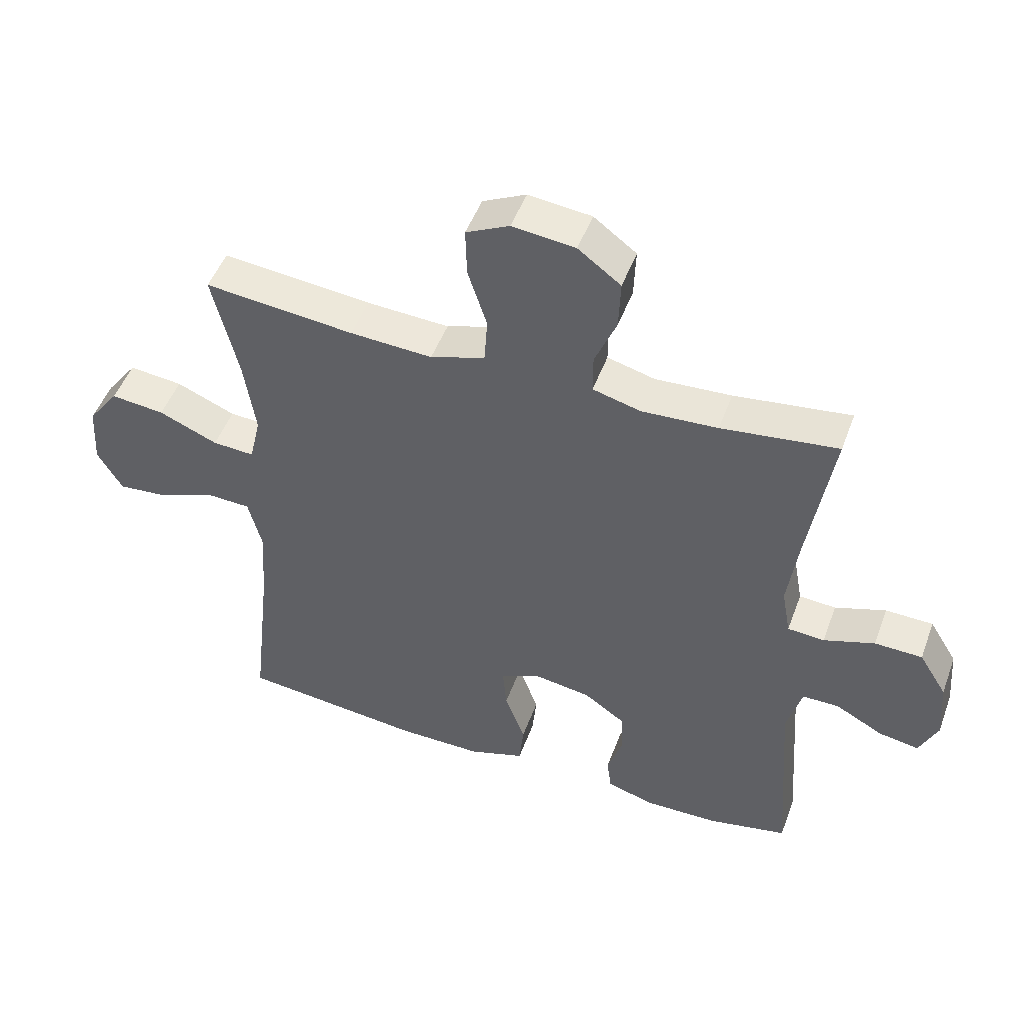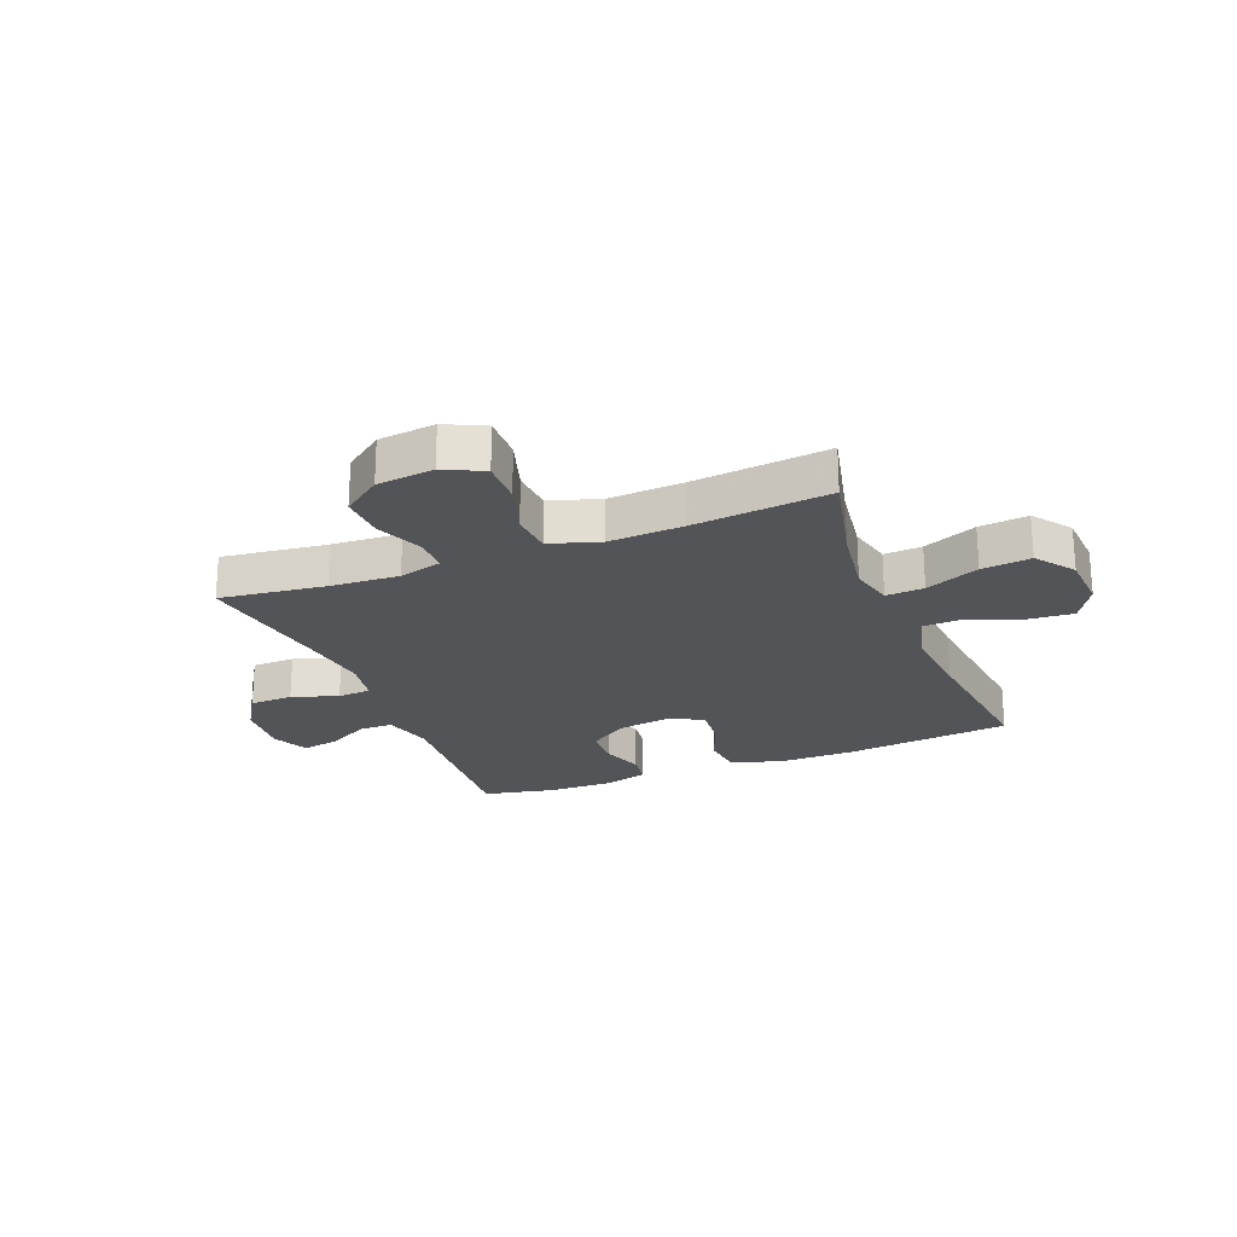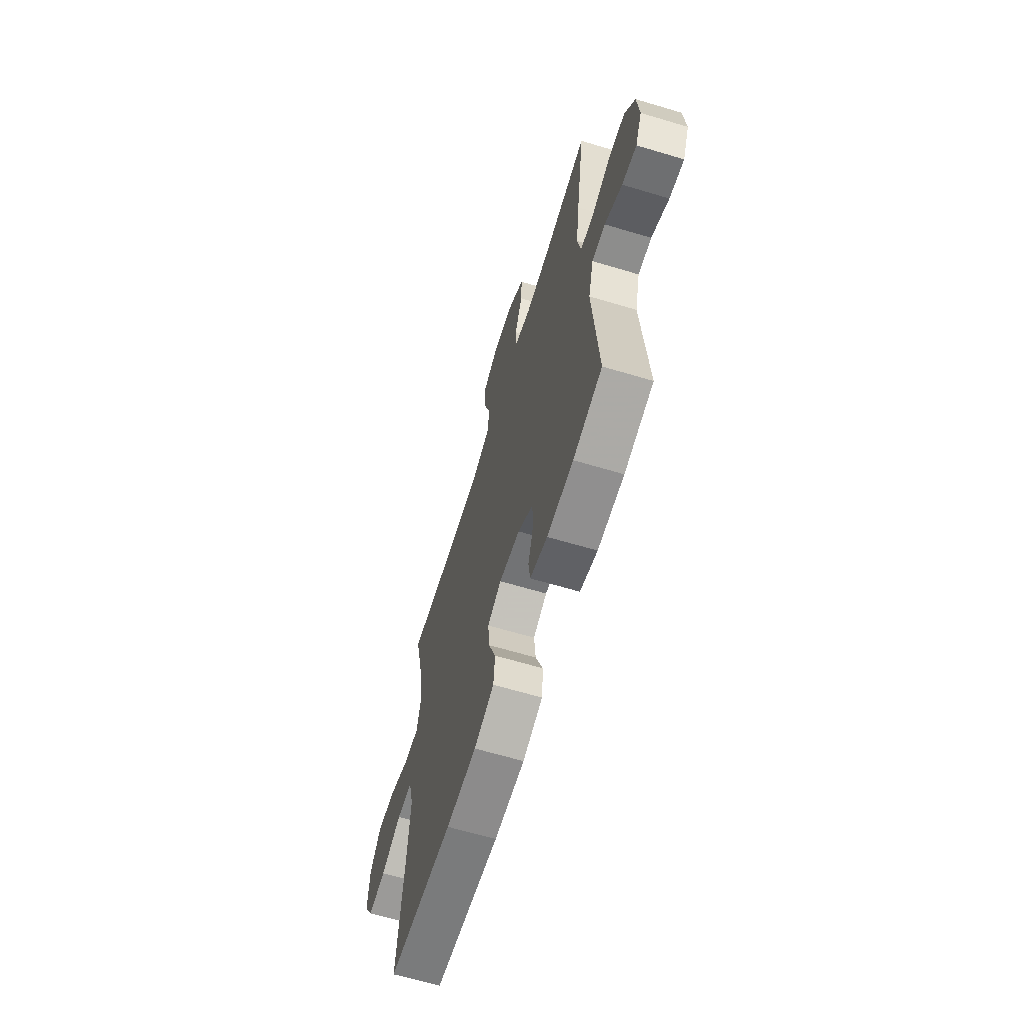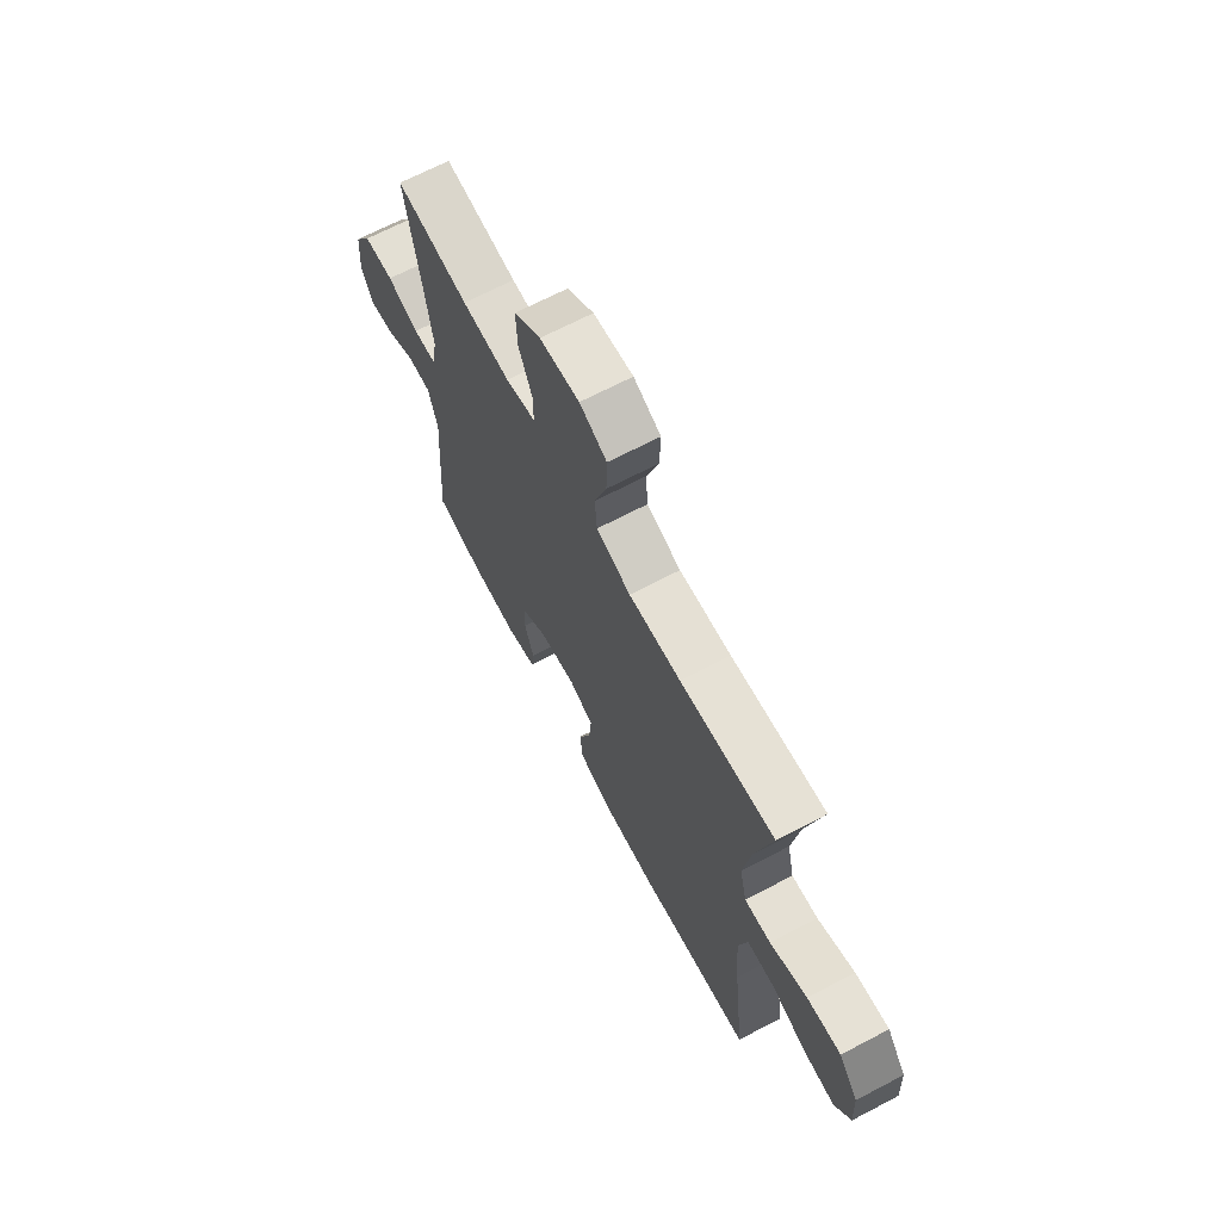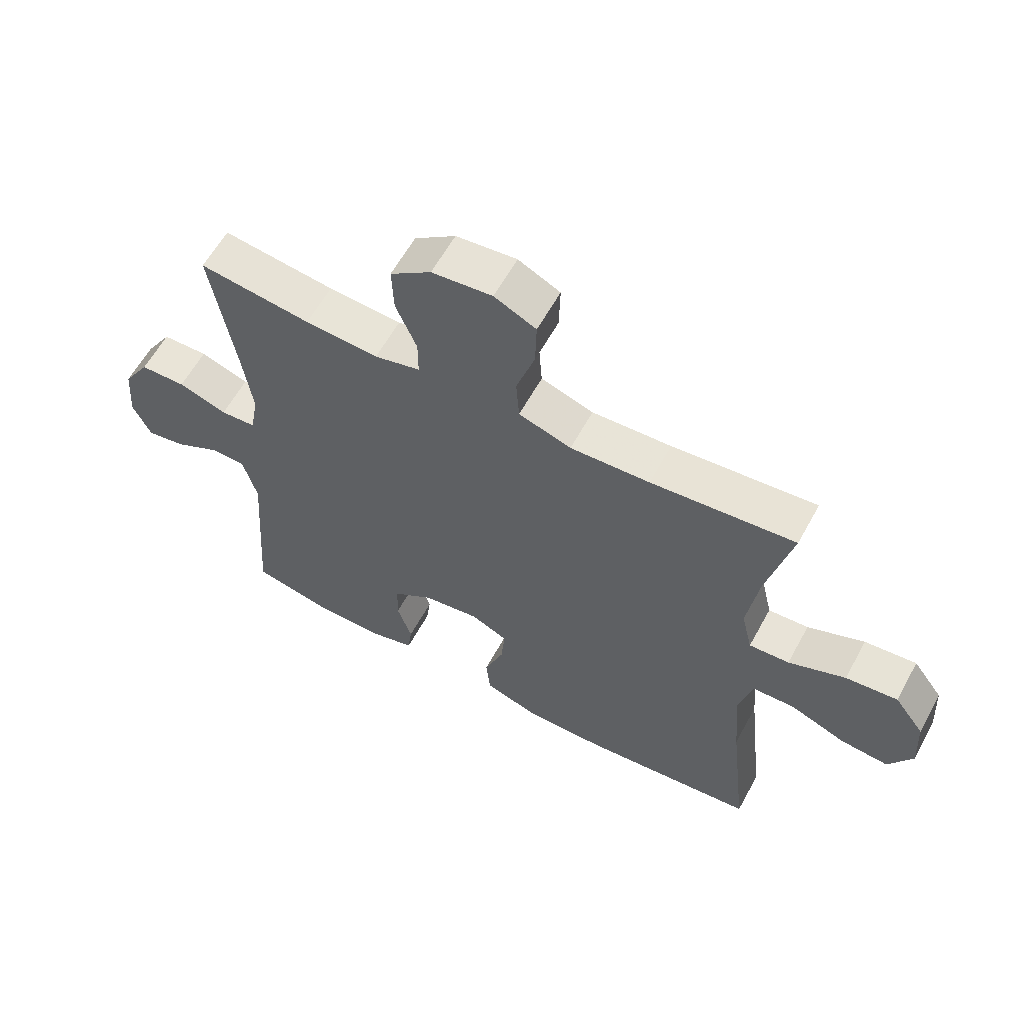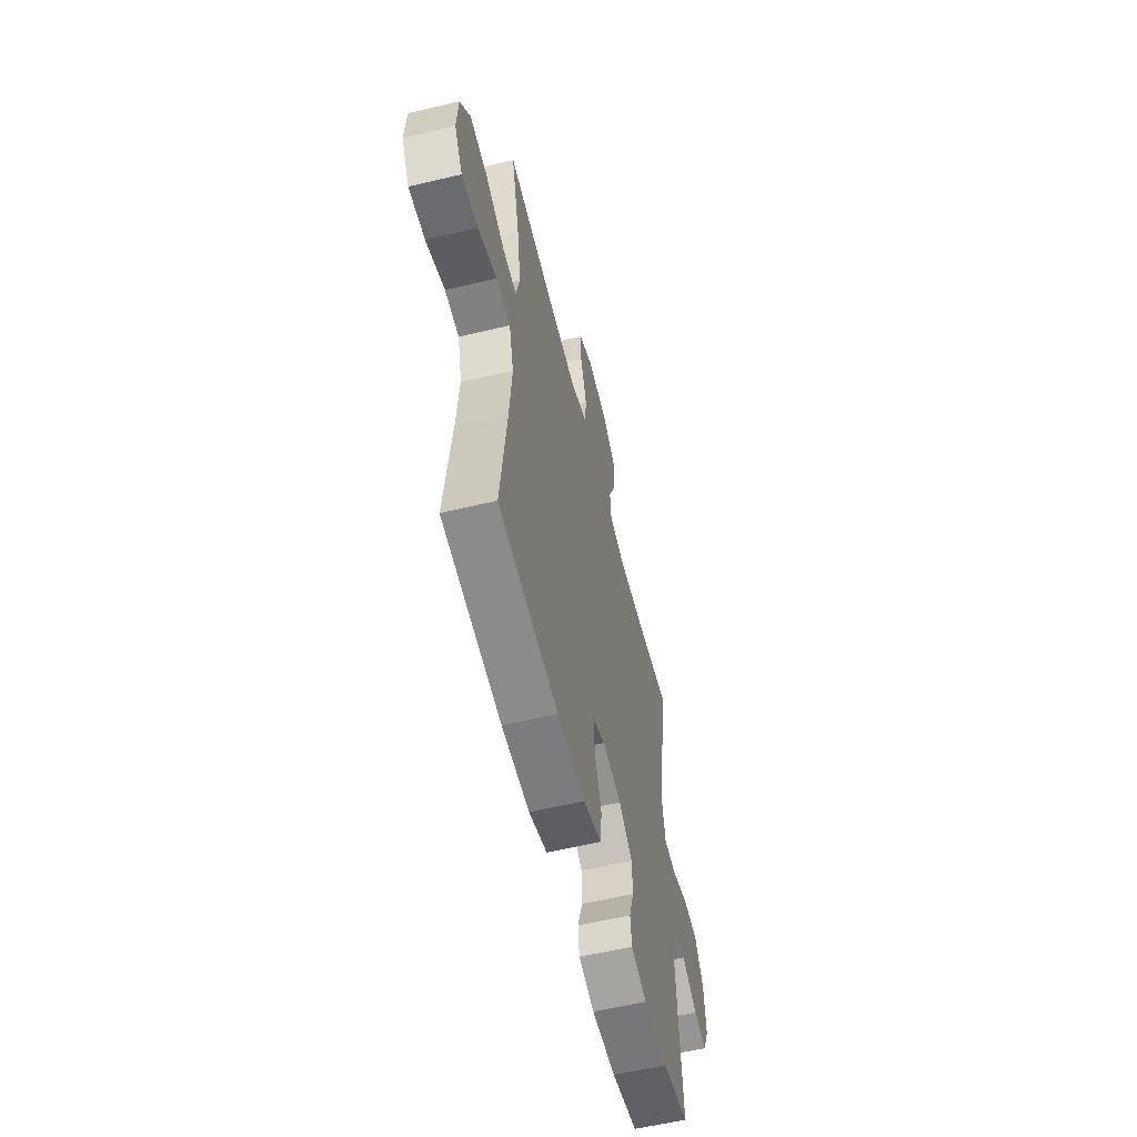
<metadata>
{"format":"obj","ext":"obj","renderer":"f3d","projection":"perspective","resolution":1024,"background":"white","views":[{"elev":49.1,"azim":-160.1,"up":"+Z"},{"elev":-23.1,"azim":21.7,"up":"+Y"},{"elev":-64.4,"azim":-106.8,"up":"+Z"},{"elev":68.0,"azim":62.3,"up":"+Z"},{"elev":60.8,"azim":28.7,"up":"+Z"},{"elev":-58.2,"azim":103.9,"up":"+Z"}]}
</metadata>
<code>
v -0.5 0.07 0.5
v -0.317 0.07 0.477
v -0.197 0.07 0.47
v -0.122 0.07 0.49
v -0.122 0.07 0.552
v -0.156 0.07 0.634
v -0.159 0.07 0.712
v -0.092 0.07 0.762
v 0.007 0.07 0.773
v 0.075 0.07 0.74
v 0.073 0.07 0.663
v 0.043 0.07 0.57
v 0.048 0.07 0.497
v 0.134 0.07 0.469
v 0.264 0.07 0.476
v 0.5 0.07 0.5
v 0.46 0.07 0.329
v 0.442 0.07 0.206
v 0.46 0.07 0.129
v 0.526 0.07 0.133
v 0.619 0.07 0.172
v 0.704 0.07 0.181
v 0.753 0.07 0.115
v 0.759 0.07 0.017
v 0.72 0.07 -0.05
v 0.641 0.07 -0.043
v 0.55 0.07 -0.007
v 0.481 0.07 -0.01
v 0.459 0.07 -0.098
v 0.47 0.07 -0.234
v 0.5 0.07 -0.5
v 0.212 0.07 -0.531
v 0.078 0.07 -0.532
v -0.01 0.07 -0.503
v -0.017 0.07 -0.433
v 0.015 0.07 -0.347
v 0.021 0.07 -0.277
v -0.04 0.07 -0.249
v -0.132 0.07 -0.263
v -0.198 0.07 -0.309
v -0.2 0.07 -0.378
v -0.176 0.07 -0.451
v -0.183 0.07 -0.506
v -0.259 0.07 -0.528
v -0.374 0.07 -0.526
v -0.5 0.07 -0.5
v -0.477 0.07 -0.183
v -0.5 0.07 -0.097
v -0.558 0.07 -0.097
v -0.633 0.07 -0.137
v -0.696 0.07 -0.148
v -0.725 0.07 -0.084
v -0.717 0.07 0.014
v -0.673 0.07 0.085
v -0.598 0.07 0.087
v -0.518 0.07 0.06
v -0.46 0.07 0.064
v -0.446 0.07 0.141
v -0.462 0.07 0.259
v -0.5 0 0.5
v -0.317 0 0.477
v -0.197 0 0.47
v -0.122 0 0.49
v -0.122 0 0.552
v -0.156 0 0.634
v -0.159 0 0.712
v -0.092 0 0.762
v 0.007 0 0.773
v 0.075 0 0.74
v 0.073 0 0.663
v 0.043 0 0.57
v 0.048 0 0.497
v 0.134 0 0.469
v 0.264 0 0.476
v 0.5 0 0.5
v 0.46 0 0.329
v 0.442 0 0.206
v 0.46 0 0.129
v 0.526 0 0.133
v 0.619 0 0.172
v 0.704 0 0.181
v 0.753 0 0.115
v 0.759 0 0.017
v 0.72 0 -0.05
v 0.641 0 -0.043
v 0.55 0 -0.007
v 0.481 0 -0.01
v 0.459 0 -0.098
v 0.47 0 -0.234
v 0.5 0 -0.5
v 0.212 0 -0.531
v 0.078 0 -0.532
v -0.01 0 -0.503
v -0.017 0 -0.433
v 0.015 0 -0.347
v 0.021 0 -0.277
v -0.04 0 -0.249
v -0.132 0 -0.263
v -0.198 0 -0.309
v -0.2 0 -0.378
v -0.176 0 -0.451
v -0.183 0 -0.506
v -0.259 0 -0.528
v -0.374 0 -0.526
v -0.5 0 -0.5
v -0.477 0 -0.183
v -0.5 0 -0.097
v -0.558 0 -0.097
v -0.633 0 -0.137
v -0.696 0 -0.148
v -0.725 0 -0.084
v -0.717 0 0.014
v -0.673 0 0.085
v -0.598 0 0.087
v -0.518 0 0.06
v -0.46 0 0.064
v -0.446 0 0.141
v -0.462 0 0.259
f 53 54 55 56
f 53 56 57
f 52 53 57
f 49 50 51 52
f 48 49 52 57
f 47 48 57
f 44 45 46 47
f 44 47 57 58
f 41 42 43 44
f 40 41 44 58
f 33 34 35 36
f 33 36 37
f 30 31 32 33
f 29 30 33 37
f 28 29 37 38
f 24 25 26 27
f 24 27 28
f 23 24 28
f 20 21 22 23
f 19 20 23 28
f 18 19 28 38
f 15 16 17
f 14 15 17 18
f 13 14 18 38
f 9 10 11 12
f 5 6 7 8
f 4 5 8 9
f 59 1 2
f 59 2 3
f 39 40 58 59
f 39 59 3 4
f 12 13 38 39
f 4 9 12 39
f 115 114 113 112
f 116 115 112
f 116 112 111
f 111 110 109 108
f 116 111 108 107
f 116 107 106
f 106 105 104 103
f 117 116 106 103
f 103 102 101 100
f 117 103 100 99
f 95 94 93 92
f 96 95 92
f 92 91 90 89
f 96 92 89 88
f 97 96 88 87
f 86 85 84 83
f 87 86 83
f 87 83 82
f 82 81 80 79
f 87 82 79 78
f 97 87 78 77
f 76 75 74
f 77 76 74 73
f 97 77 73 72
f 71 70 69 68
f 67 66 65 64
f 68 67 64 63
f 61 60 118
f 62 61 118
f 118 117 99 98
f 63 62 118 98
f 98 97 72 71
f 98 71 68 63
f 1 60 61 2
f 2 61 62 3
f 3 62 63 4
f 4 63 64 5
f 5 64 65 6
f 6 65 66 7
f 7 66 67 8
f 8 67 68 9
f 9 68 69 10
f 10 69 70 11
f 11 70 71 12
f 12 71 72 13
f 13 72 73 14
f 14 73 74 15
f 15 74 75 16
f 16 75 76 17
f 17 76 77 18
f 18 77 78 19
f 19 78 79 20
f 20 79 80 21
f 21 80 81 22
f 22 81 82 23
f 23 82 83 24
f 24 83 84 25
f 25 84 85 26
f 26 85 86 27
f 27 86 87 28
f 28 87 88 29
f 29 88 89 30
f 30 89 90 31
f 31 90 91 32
f 32 91 92 33
f 33 92 93 34
f 34 93 94 35
f 35 94 95 36
f 36 95 96 37
f 37 96 97 38
f 38 97 98 39
f 39 98 99 40
f 40 99 100 41
f 41 100 101 42
f 42 101 102 43
f 43 102 103 44
f 44 103 104 45
f 45 104 105 46
f 46 105 106 47
f 47 106 107 48
f 48 107 108 49
f 49 108 109 50
f 50 109 110 51
f 51 110 111 52
f 52 111 112 53
f 53 112 113 54
f 54 113 114 55
f 55 114 115 56
f 56 115 116 57
f 57 116 117 58
f 58 117 118 59
f 59 118 60 1

</code>
